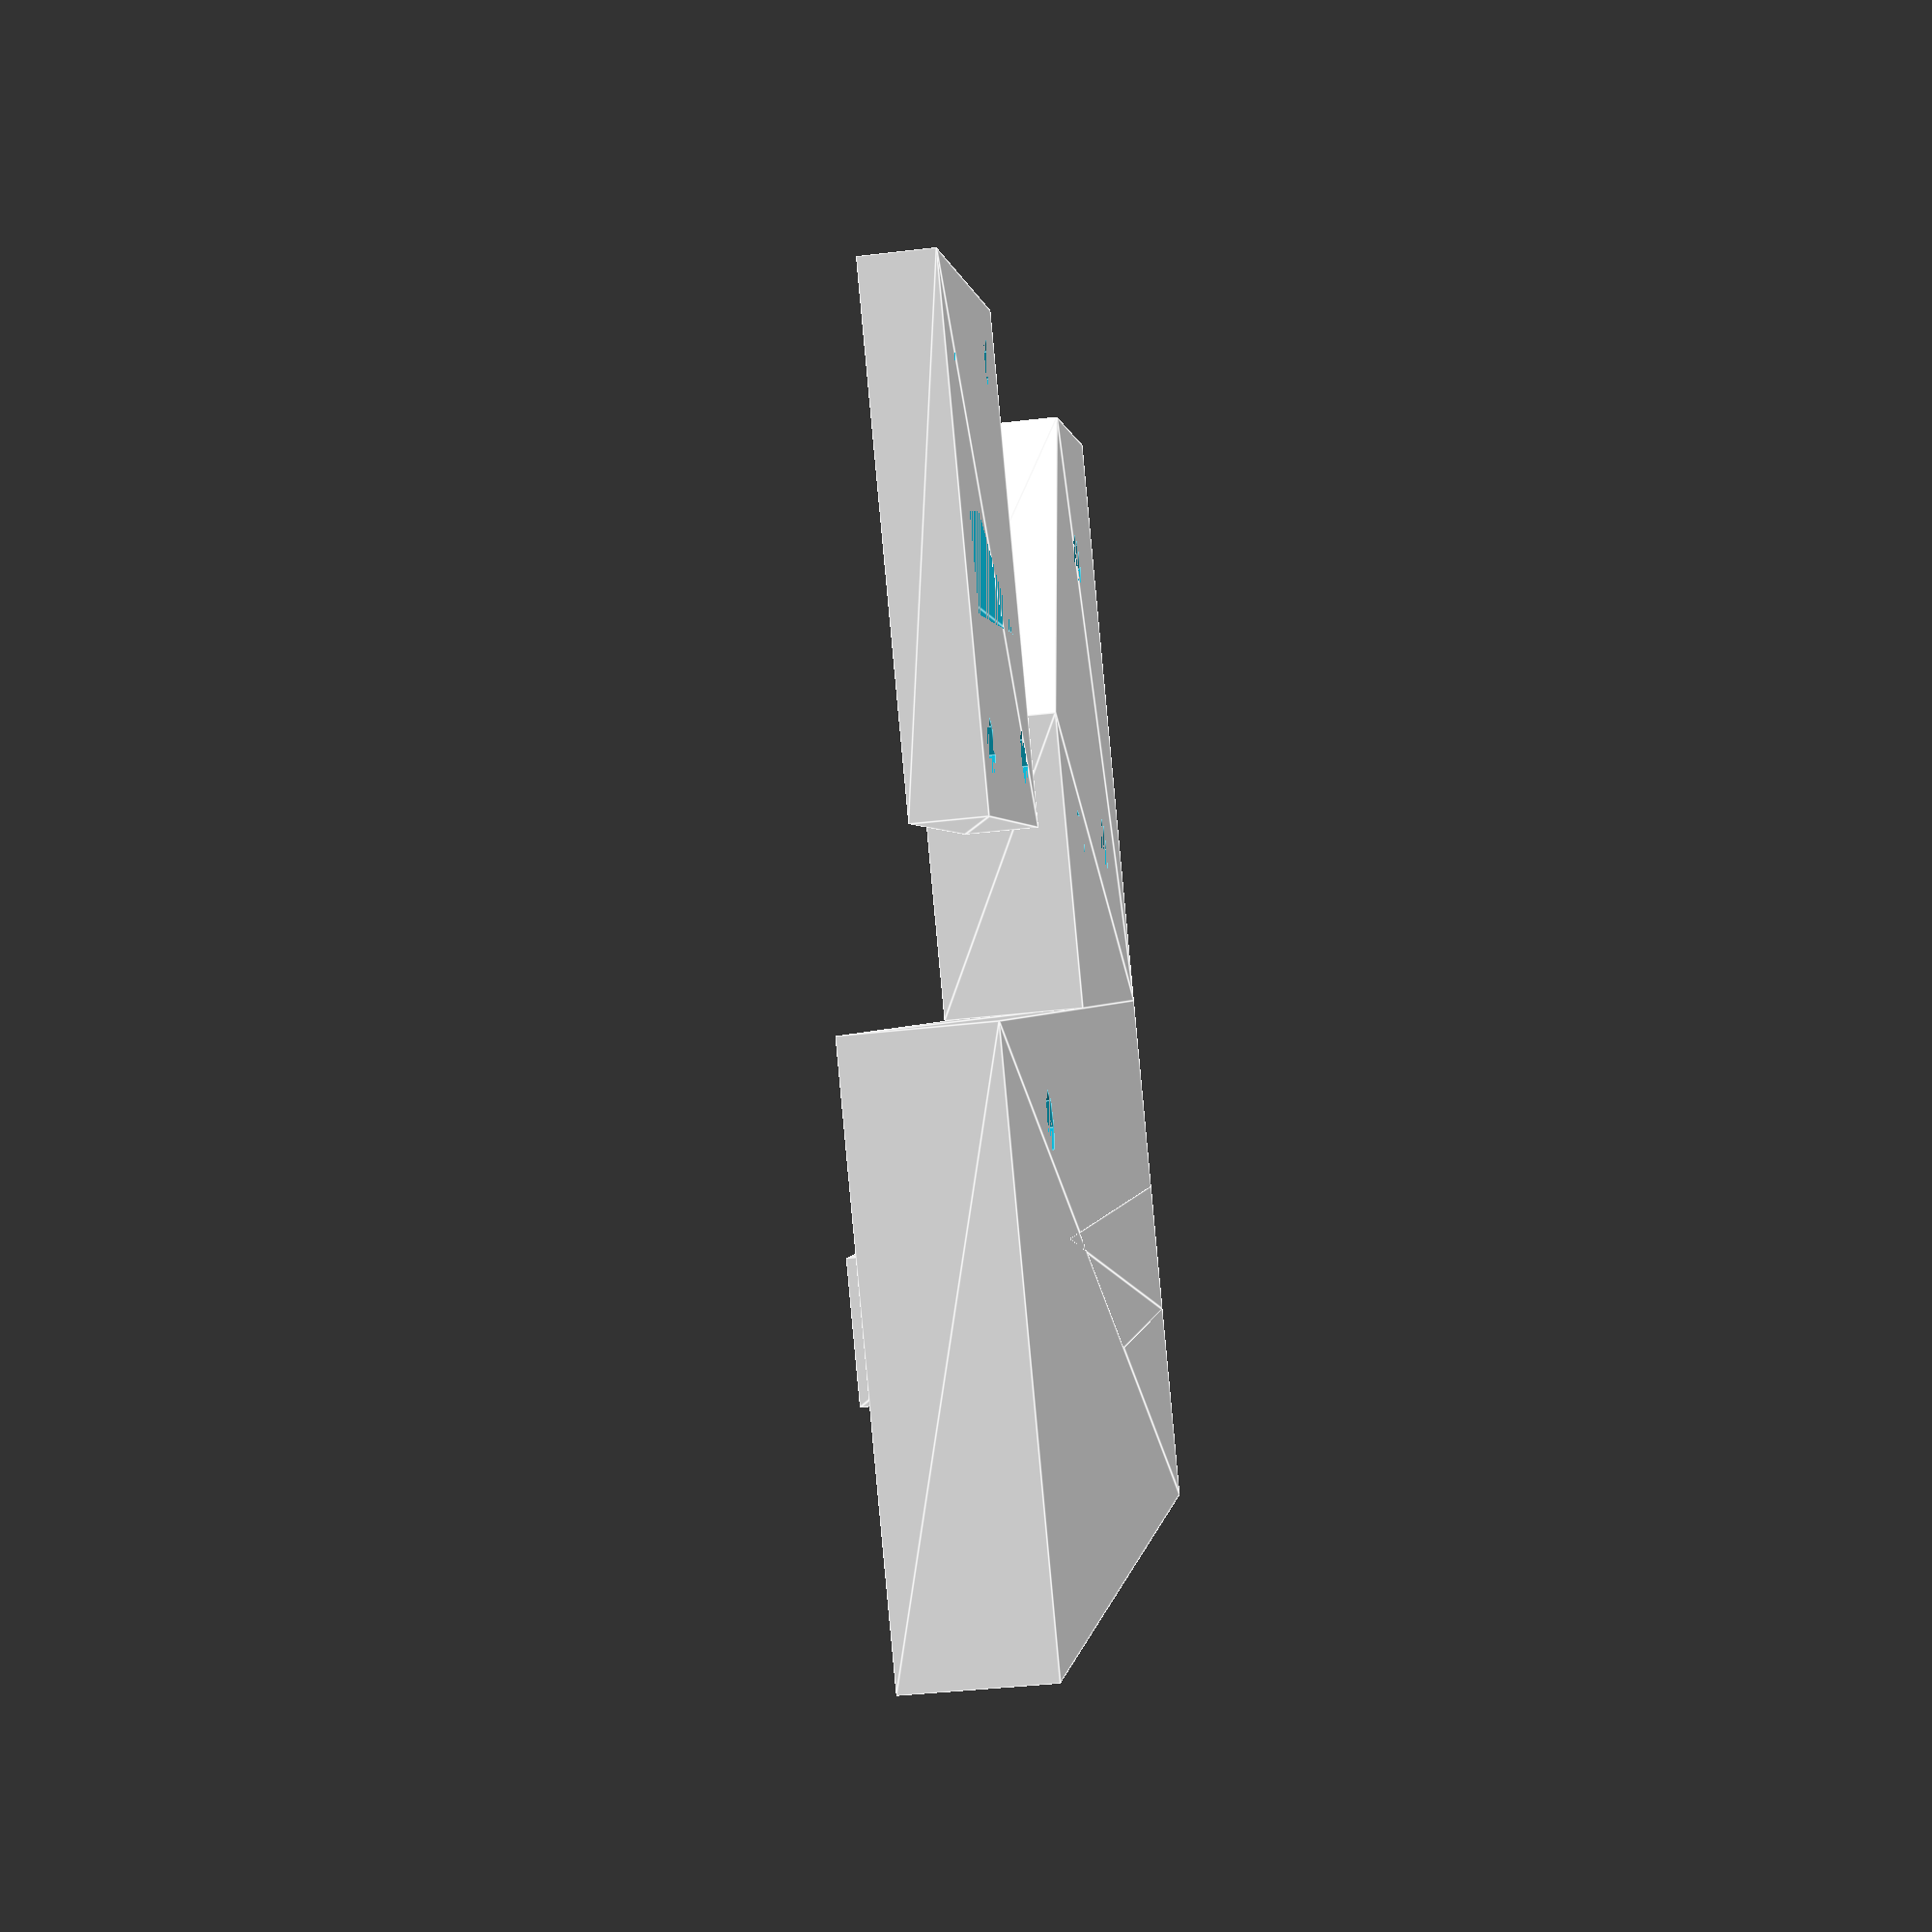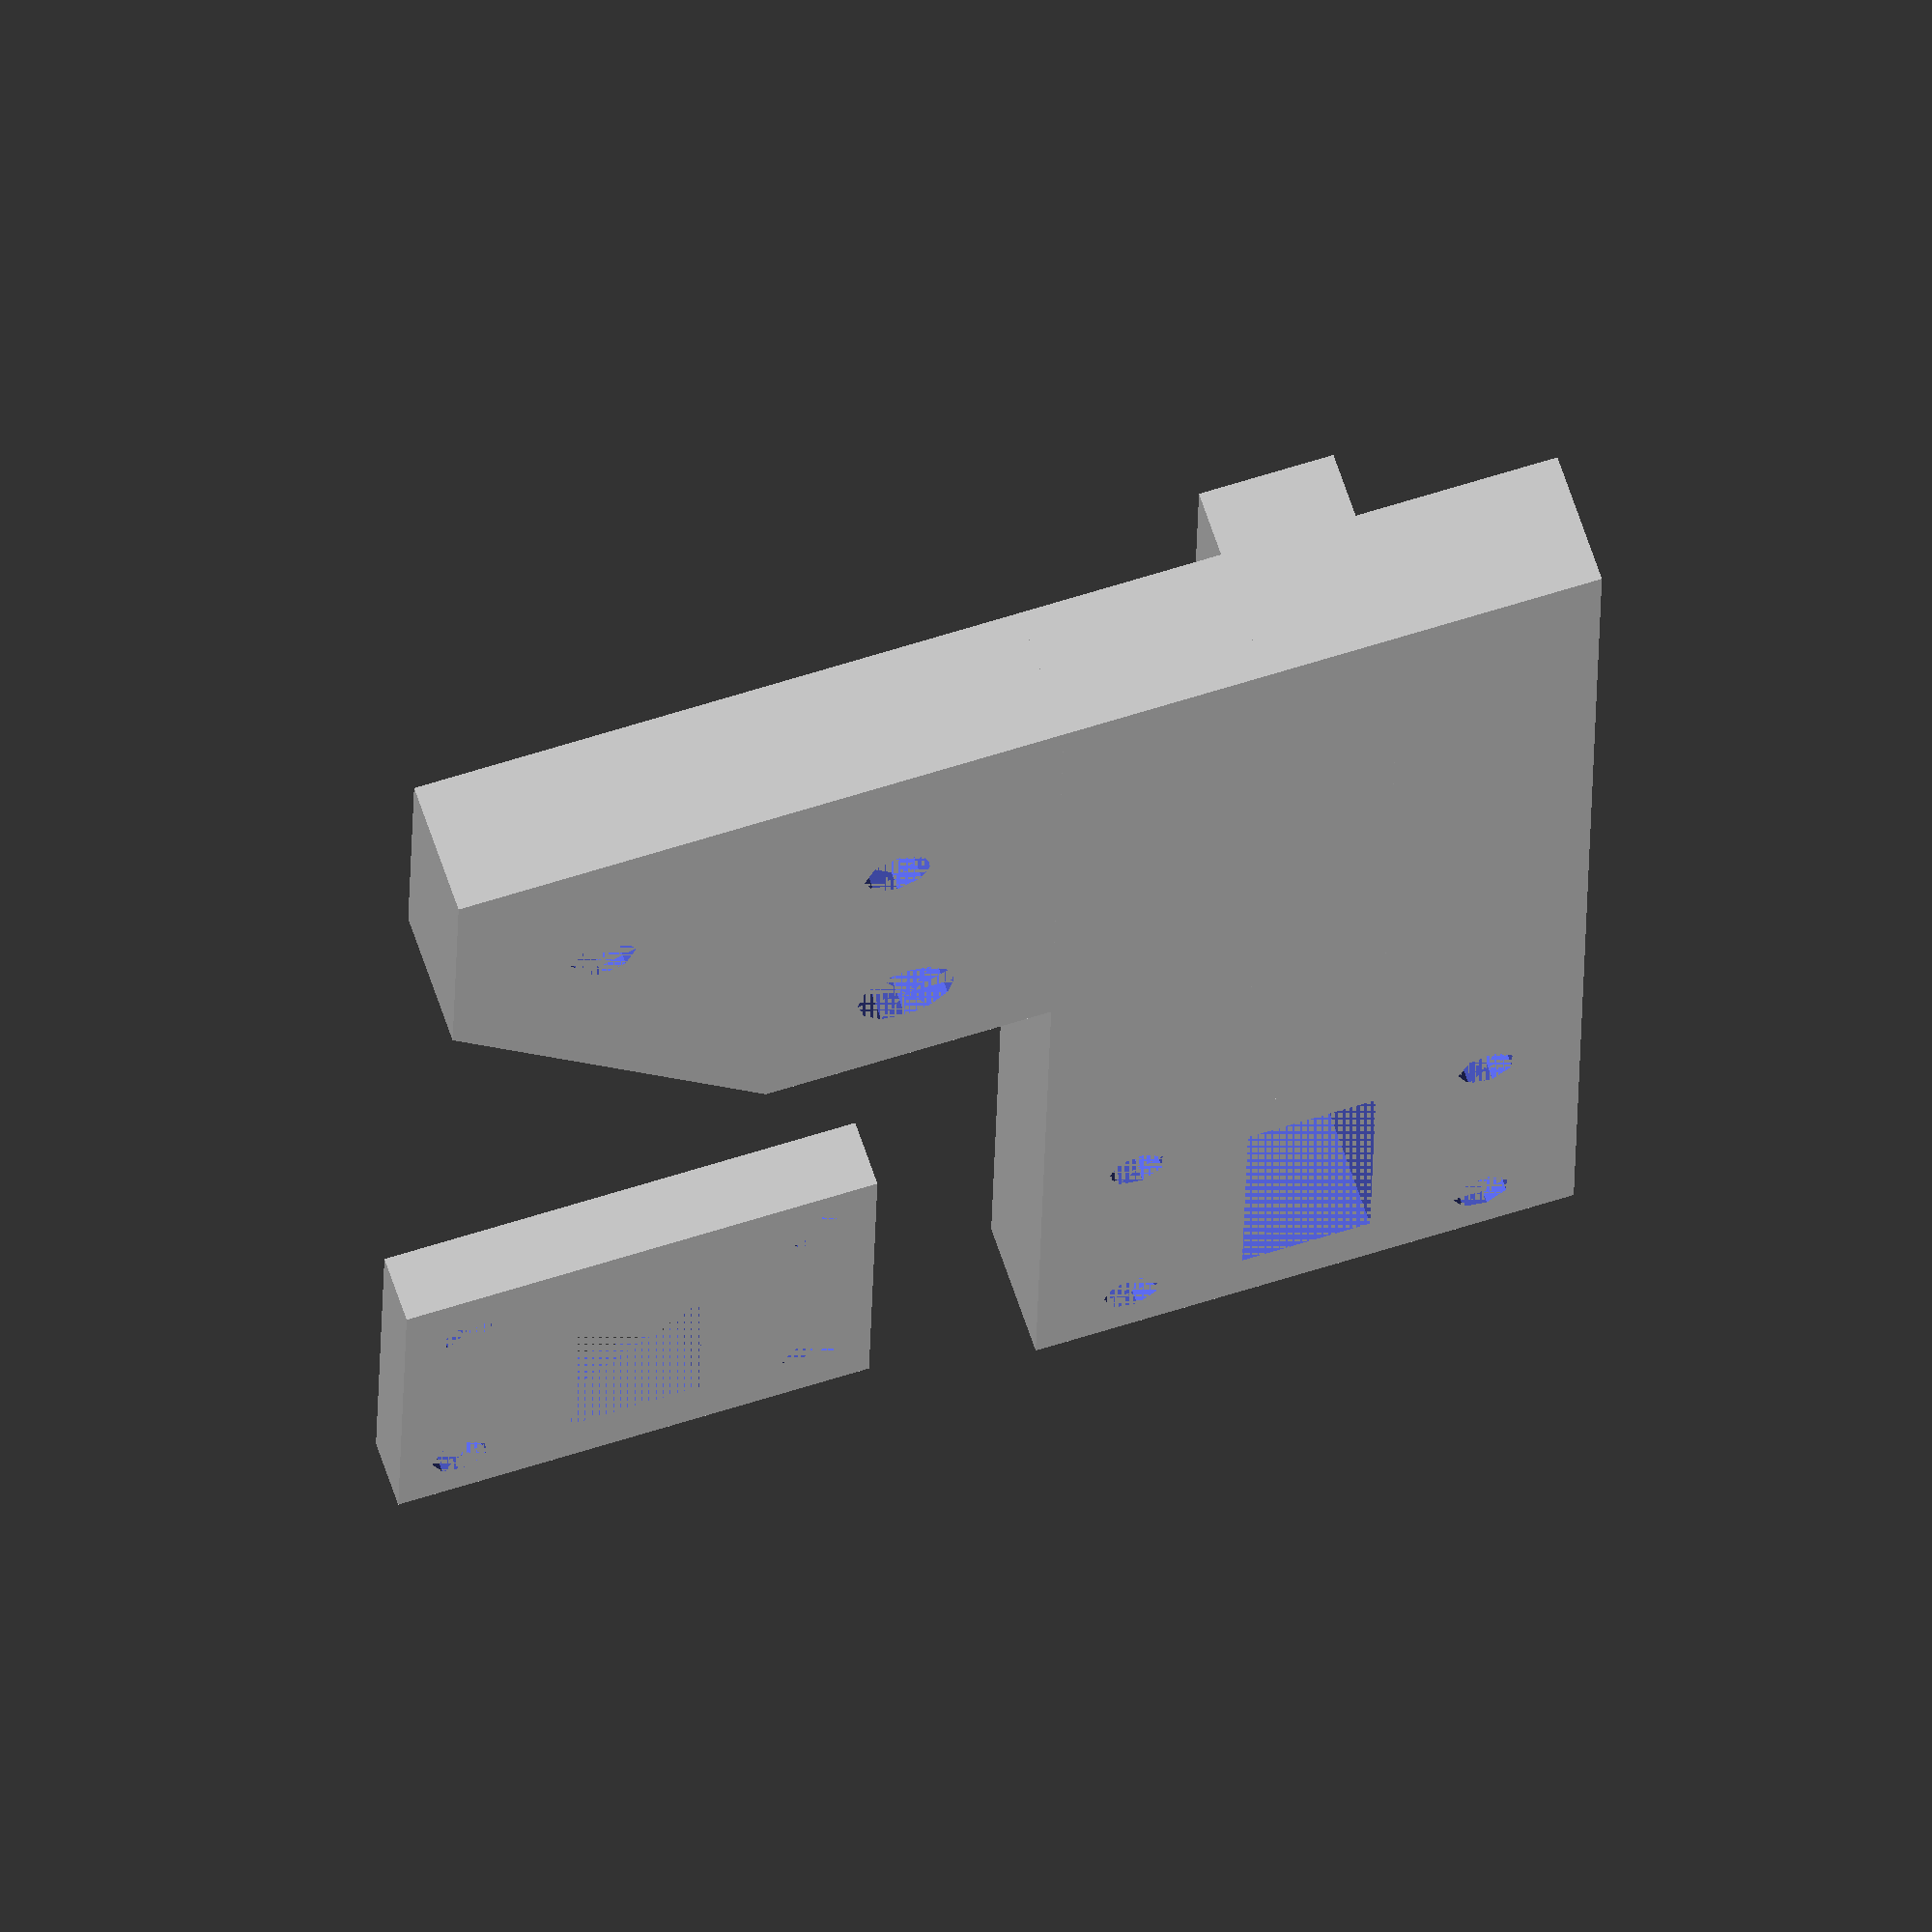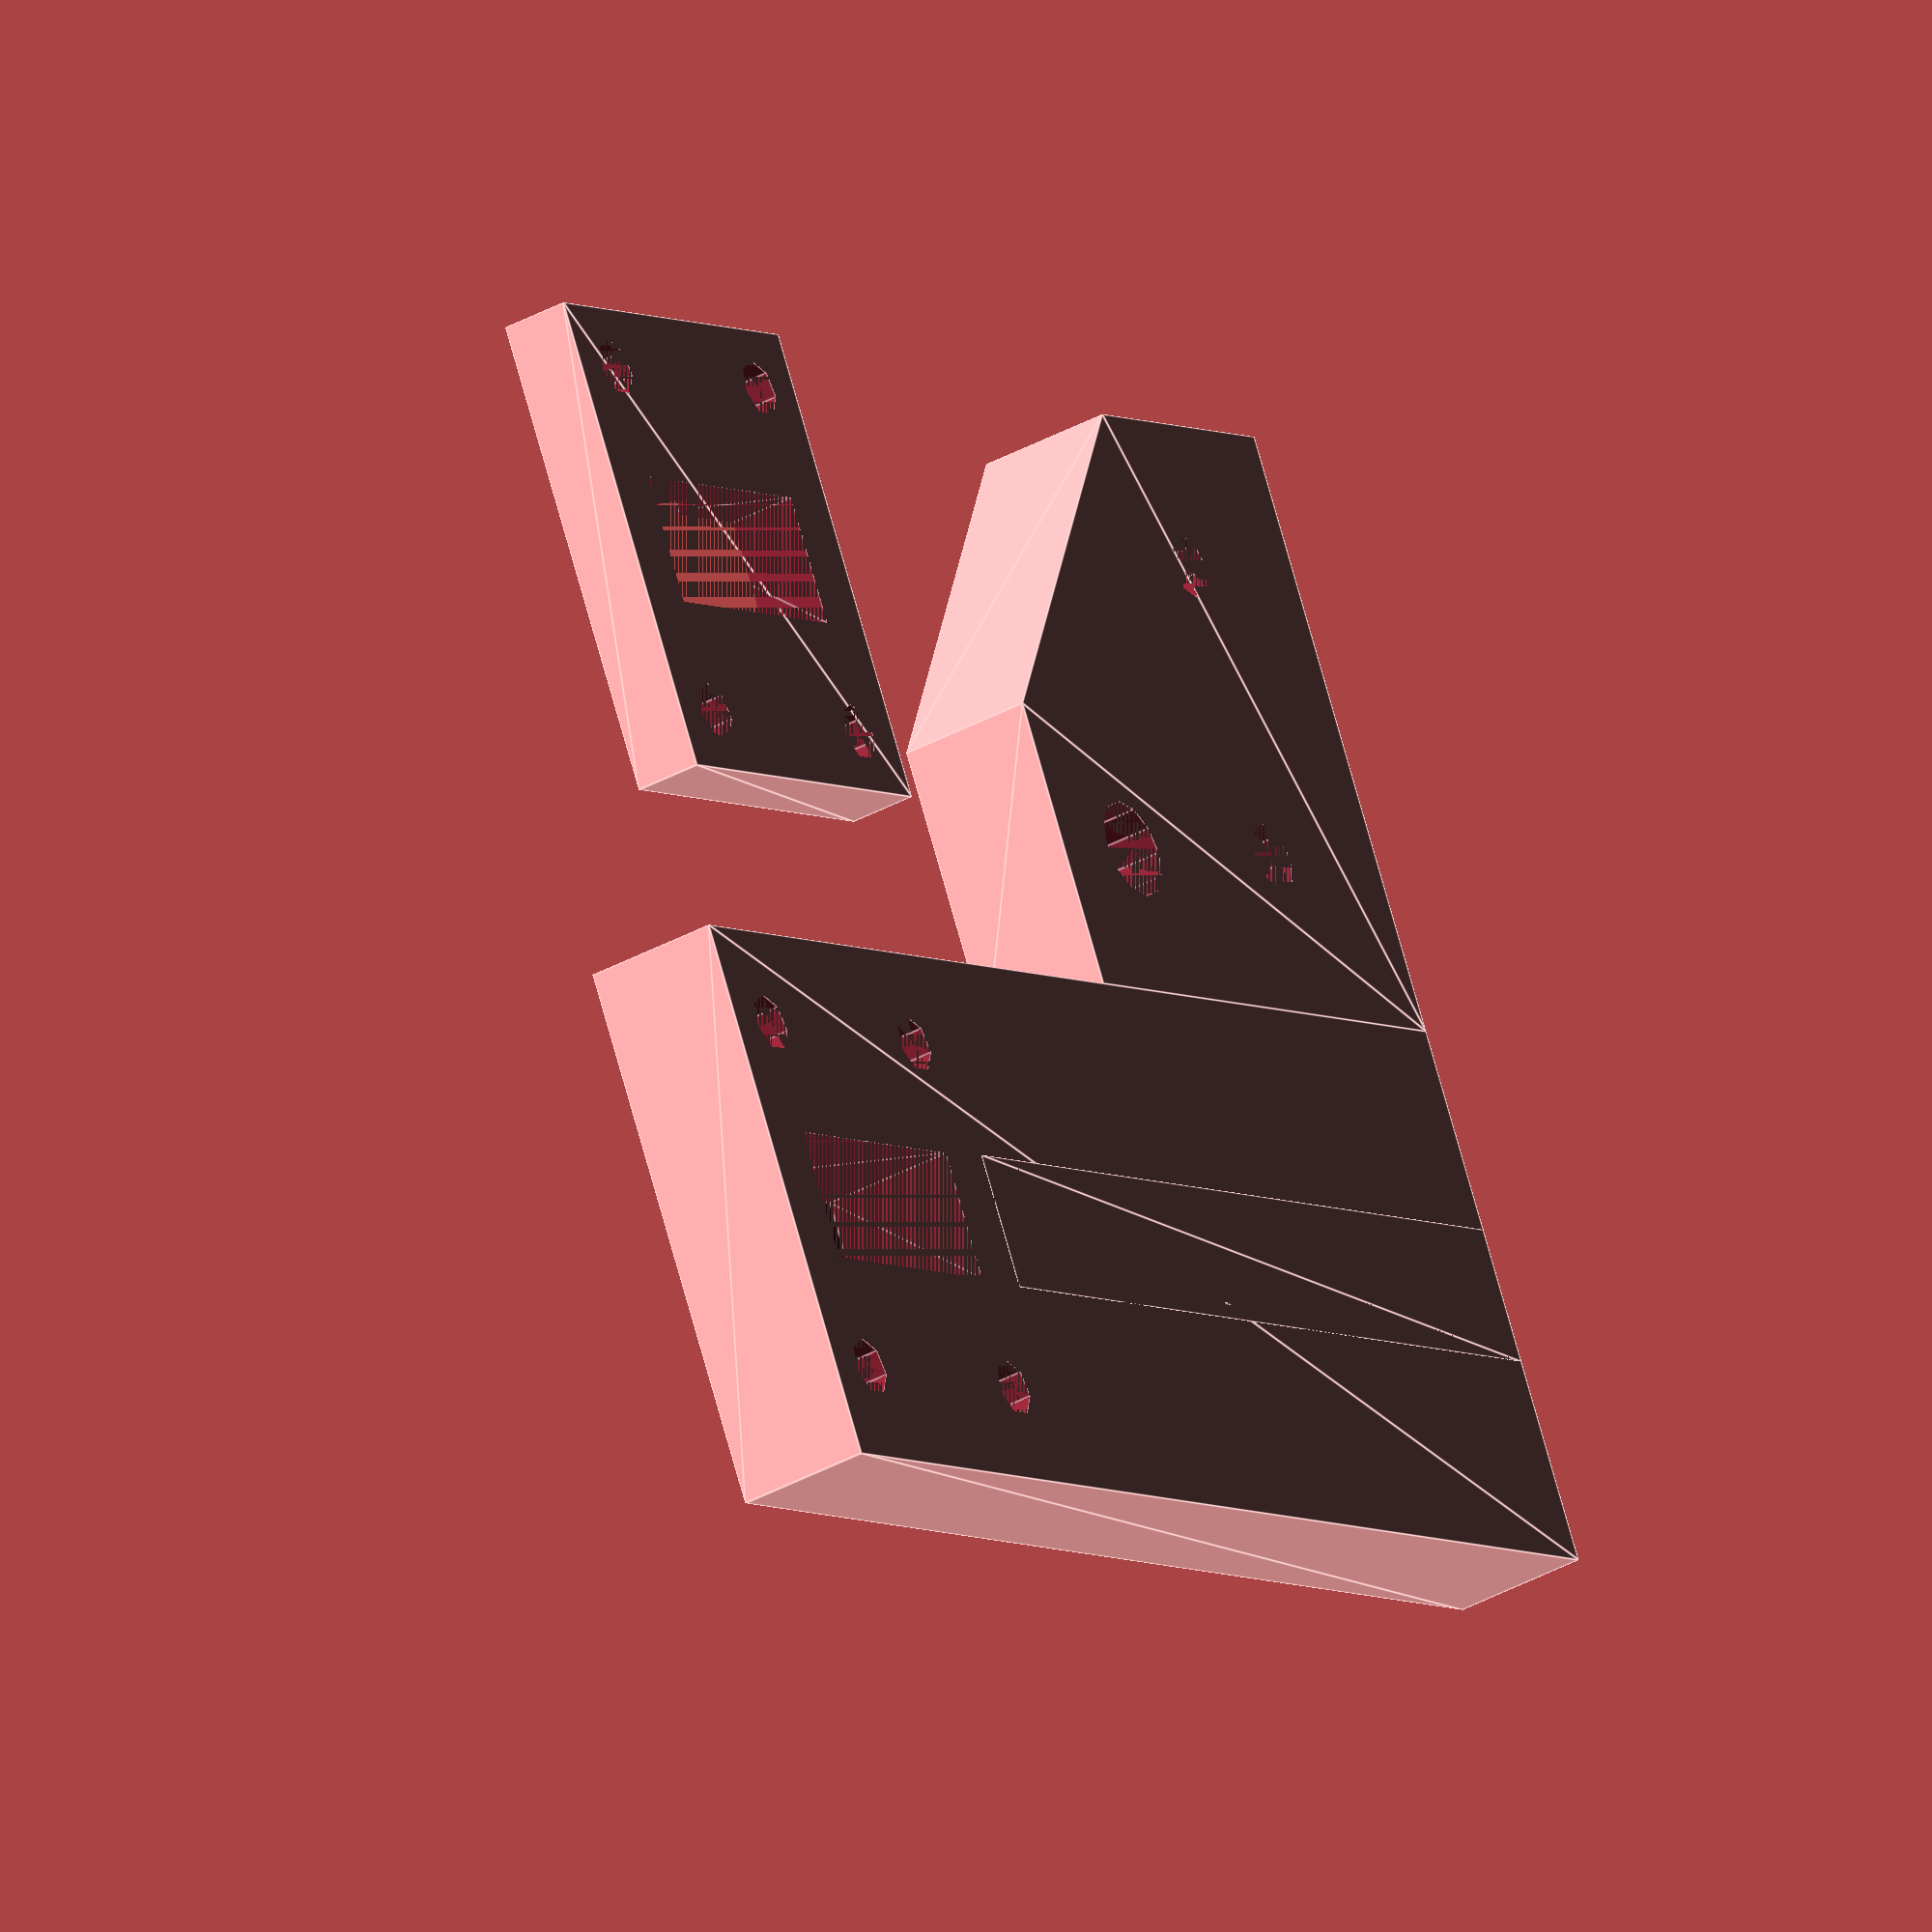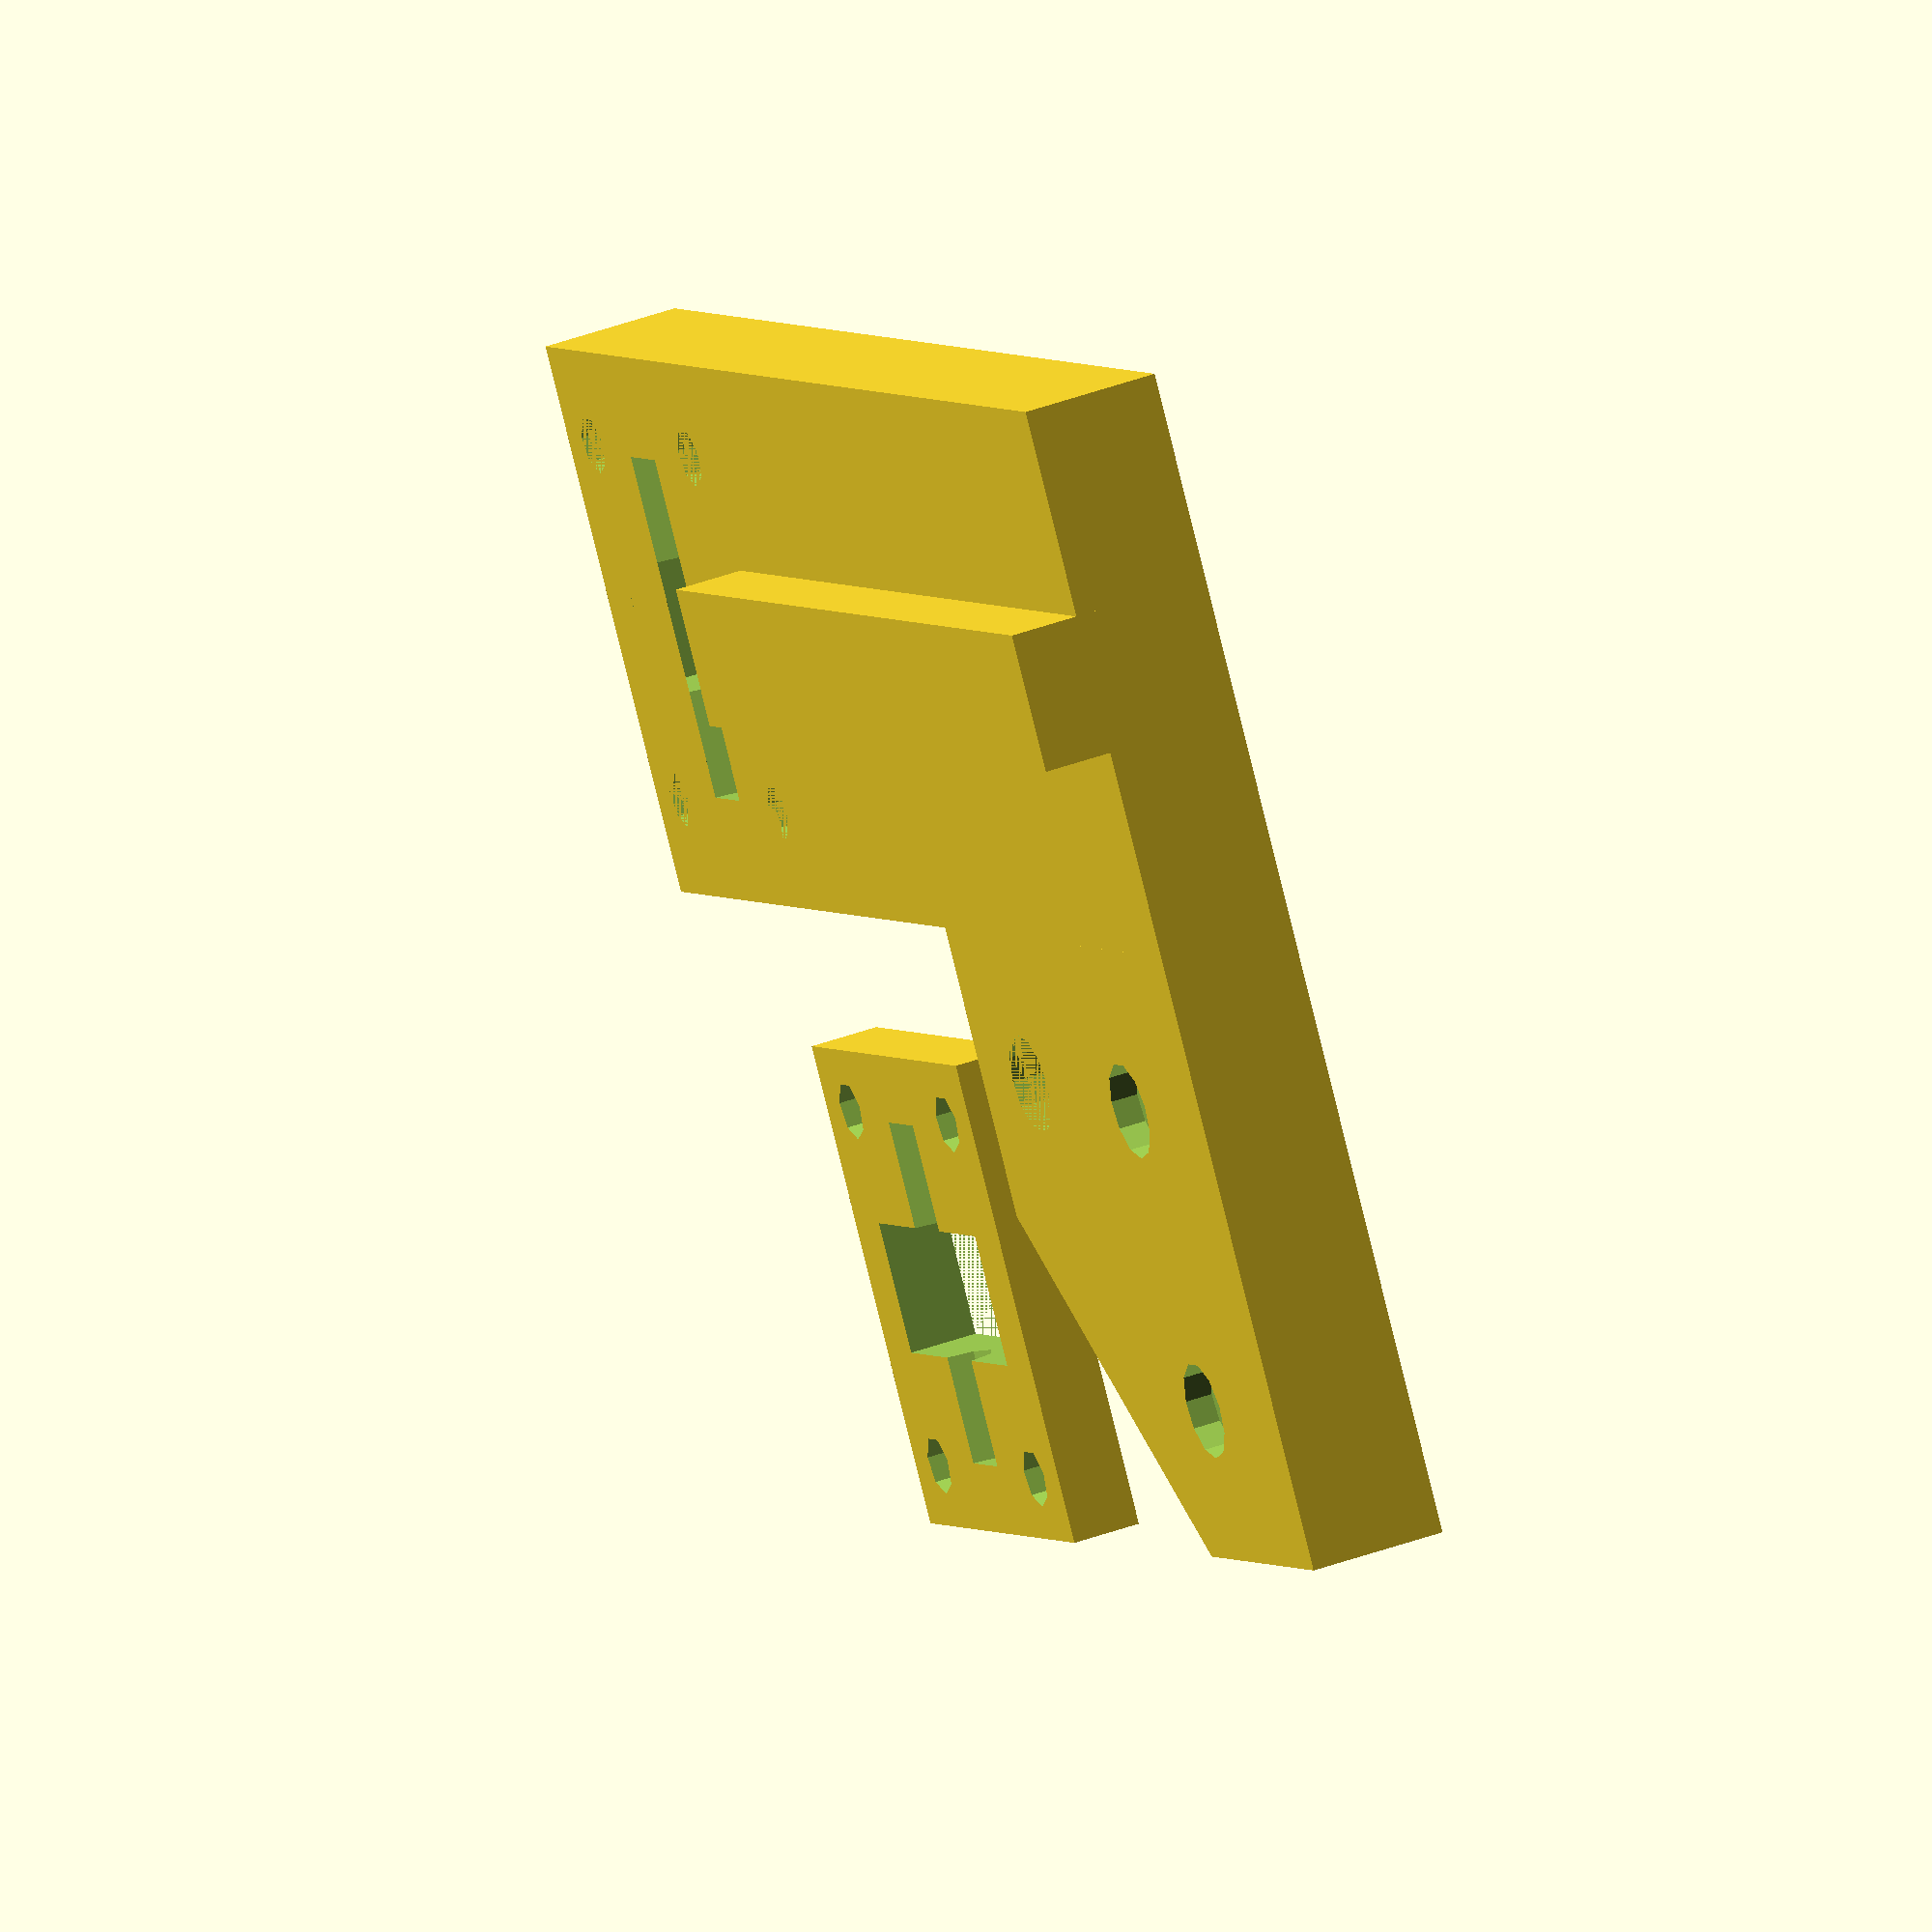
<openscad>
// V3 Add belt tensioner
difference(){
//mirror([1,0,0]){
    Body();
    ScrewHoles();
    IdlerPocket();
    IdlerCap();
}

module Body(){
   //Main body
    //mirror([0,1,0]){
    linear_extrude(10){
        difference(){
        square(45,50);
        rotate(-45)translate([15,10]){square([40,50]);}
    }}

    //Belt idler pulley body
    linear_extrude(10)translate([-40,-55]){square([40,100]);}
    linear_extrude(15)translate([-25,-25]){square([10,70]);}
    
    //Belt idler cap body
    
    linear_extrude(5)translate([30,-35]){square([35,30],center=true);}
}

module ScrewHoles(){
    //Screw holes
    translate([11,10]){cylinder(10,3.6,3.6);}
    translate([12,30]){cylinder(10,2.5,2.5);}
    translate([34,30]){cylinder(10,2.5,2.5);}

    //Small screw pockets
    translate([12,30,8]){cylinder(4,3.5,3.5);}
    translate([34,30,8]){cylinder(4,3.5,3.5);} 

}

//Pocket for the idler and axis
module IdlerPocket(){
    linear_extrude(10)translate([-20,-40]){square([9.5,20],center=true);}
    
    //Idler Pulley Axis
    translate([-32.5,-40,10])rotate(a=[90,90,90]){cylinder(25,2.5,2.5);}
    
    //Screws for the cap
    r = 2.1;
    xdiff = 13;
    ydiff = 10;
    xcenter = -20;
    ycenter = -40;
    translate([xcenter+xdiff,ycenter+ydiff]){cylinder(10,r,r);}
    translate([xcenter-xdiff,ycenter+ydiff]){cylinder(10,r,r);}
    translate([xcenter+xdiff,ycenter-ydiff]){cylinder(10,r,r);}    
    translate([xcenter-xdiff,ycenter-ydiff]){cylinder(10,r,r);}    
}

module IdlerCap(){
    linear_extrude(10)translate([30,-35]){square([9.5,20],center=true);}
    
    //Idler Pulley Axis
    translate([17.5,-35,5])rotate(a=[90,90,90]){cylinder(25,2.5,2.5);}
    
    //Screws for the cap
    r = 2.1;
    xdiff = 13;
    ydiff = 10;
    xcenter = 30;
    ycenter = -35;
    translate([xcenter+xdiff,ycenter+ydiff]){cylinder(10,r,r);}
    translate([xcenter-xdiff,ycenter+ydiff]){cylinder(10,r,r);}
    translate([xcenter+xdiff,ycenter-ydiff]){cylinder(10,r,r);}    
    translate([xcenter-xdiff,ycenter-ydiff]){cylinder(10,r,r);} 
}





</openscad>
<views>
elev=38.6 azim=308.6 roll=98.5 proj=p view=edges
elev=115.4 azim=178.8 roll=18.3 proj=o view=wireframe
elev=218.0 azim=118.0 roll=55.0 proj=o view=edges
elev=139.4 azim=234.8 roll=114.5 proj=o view=solid
</views>
